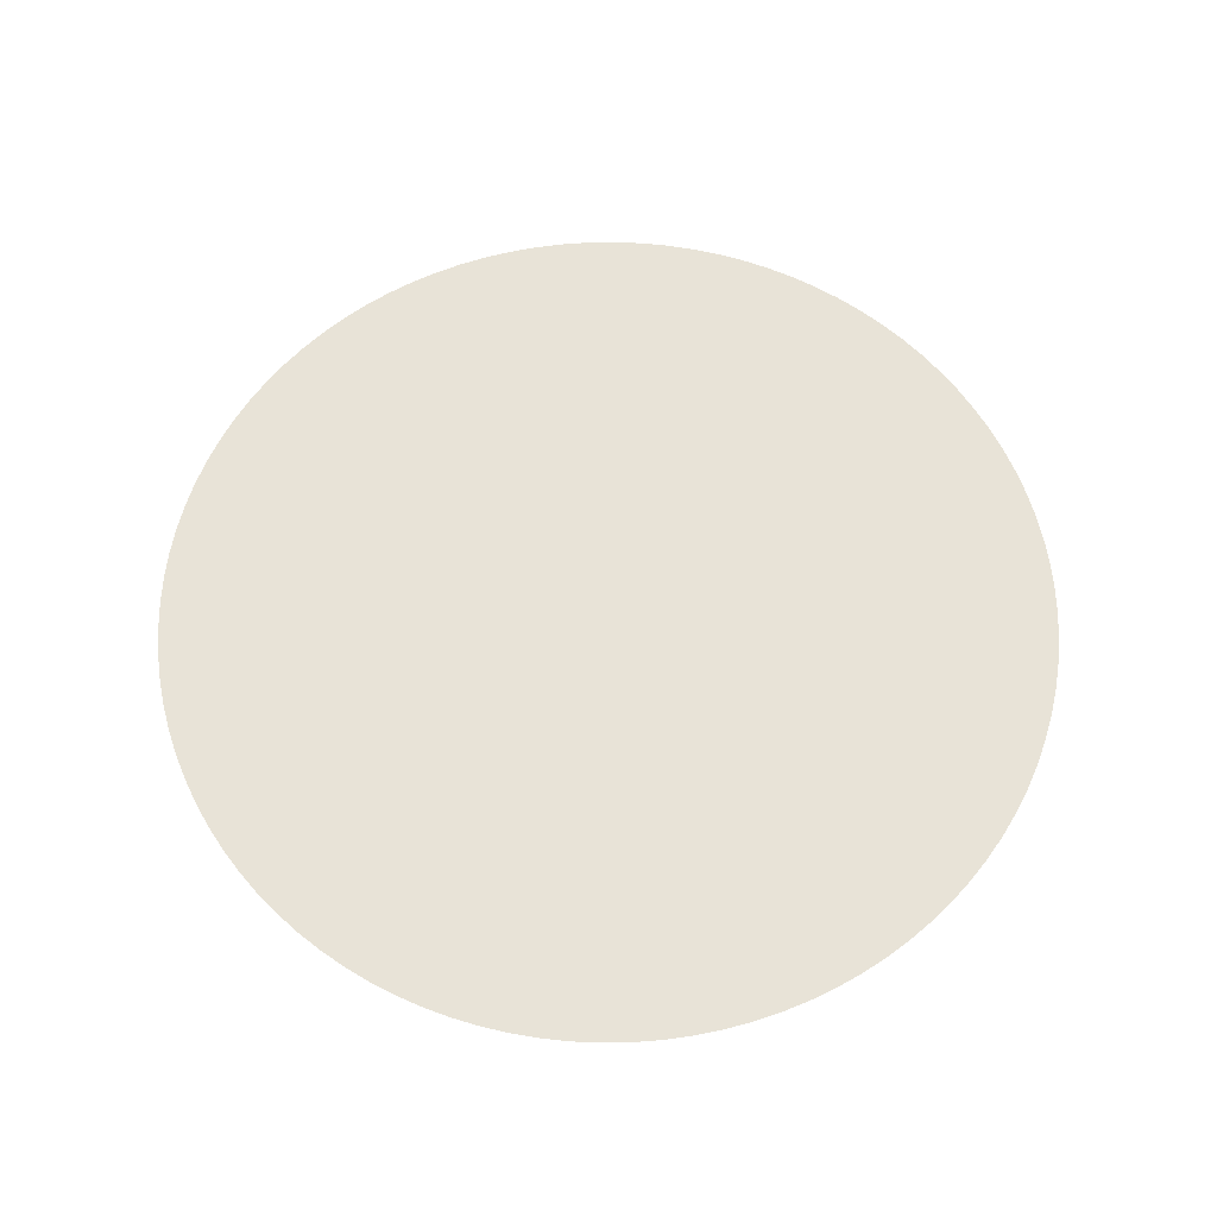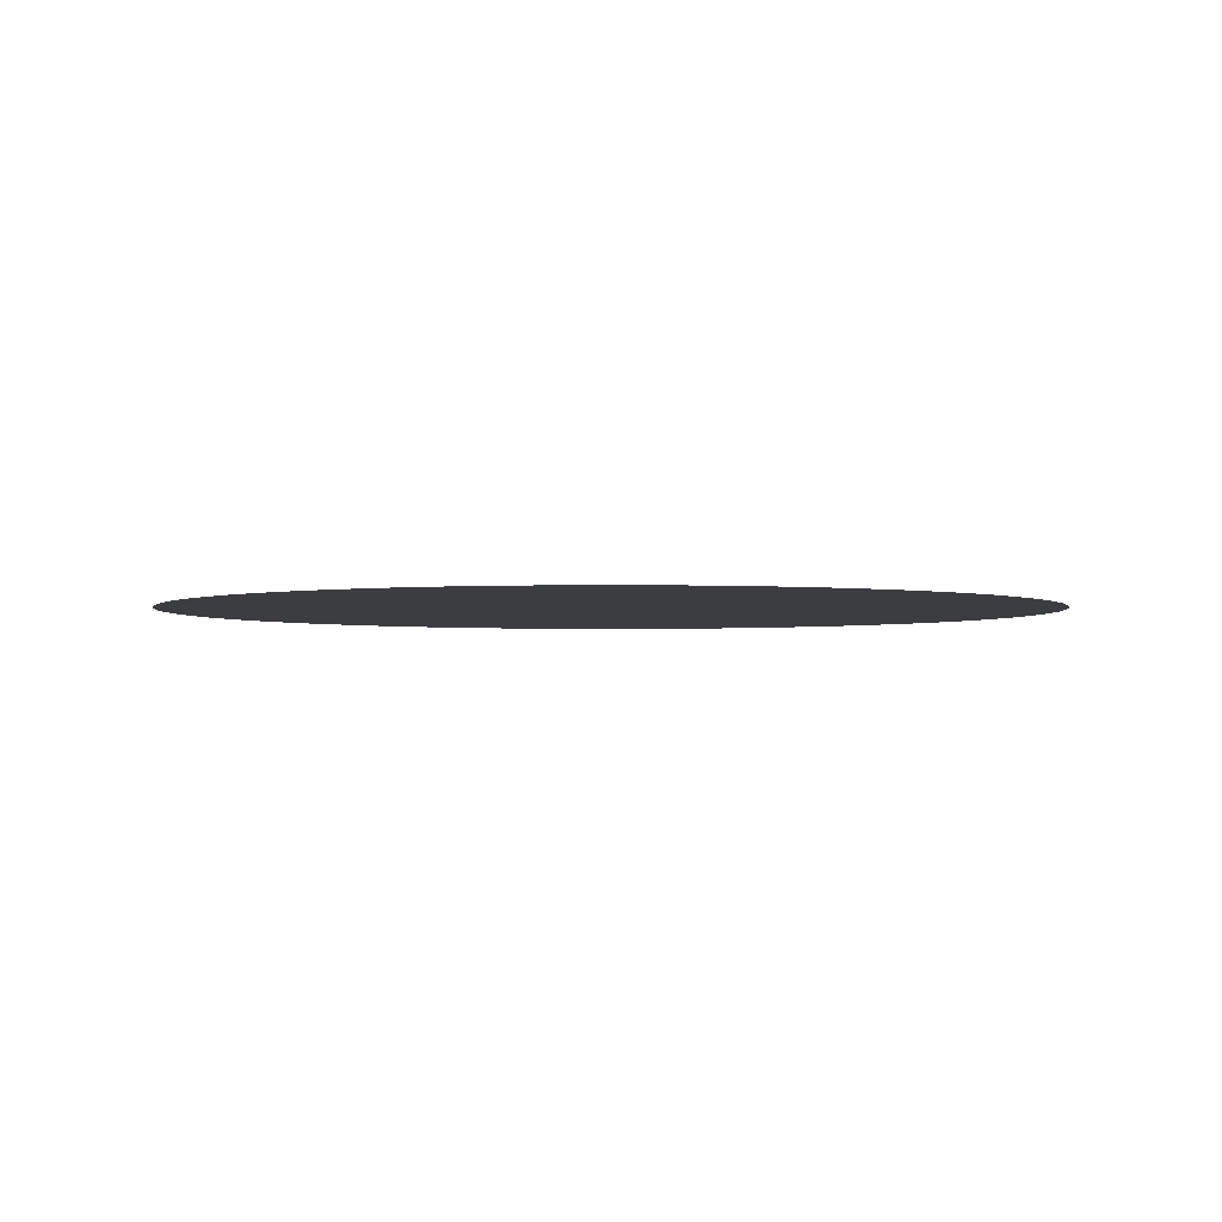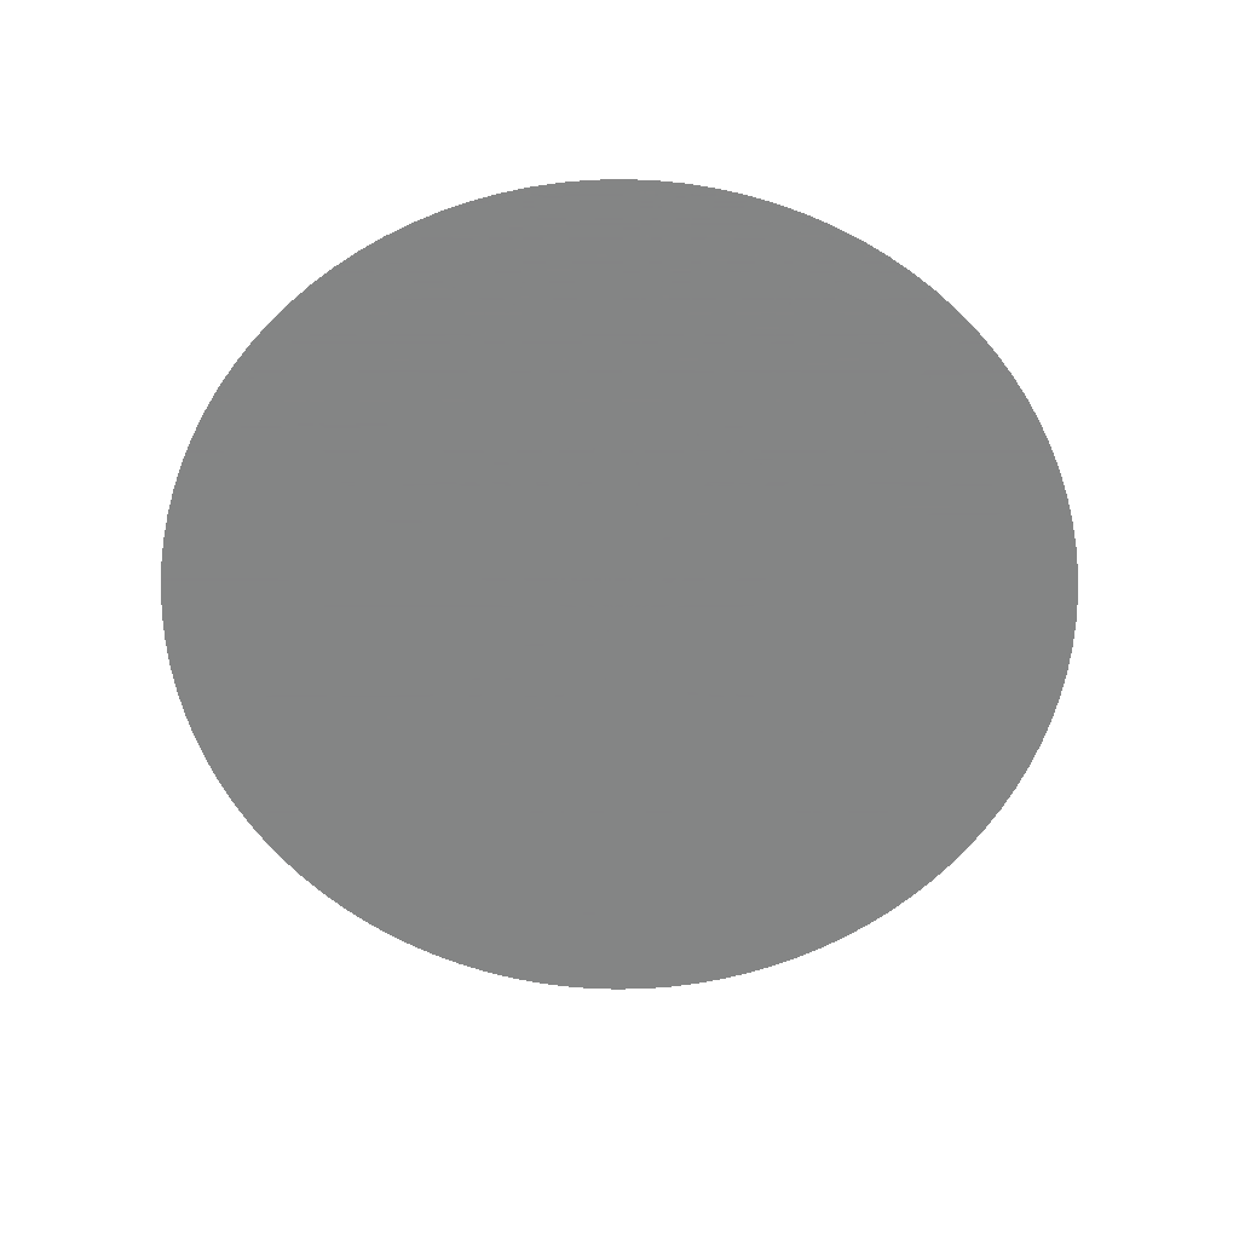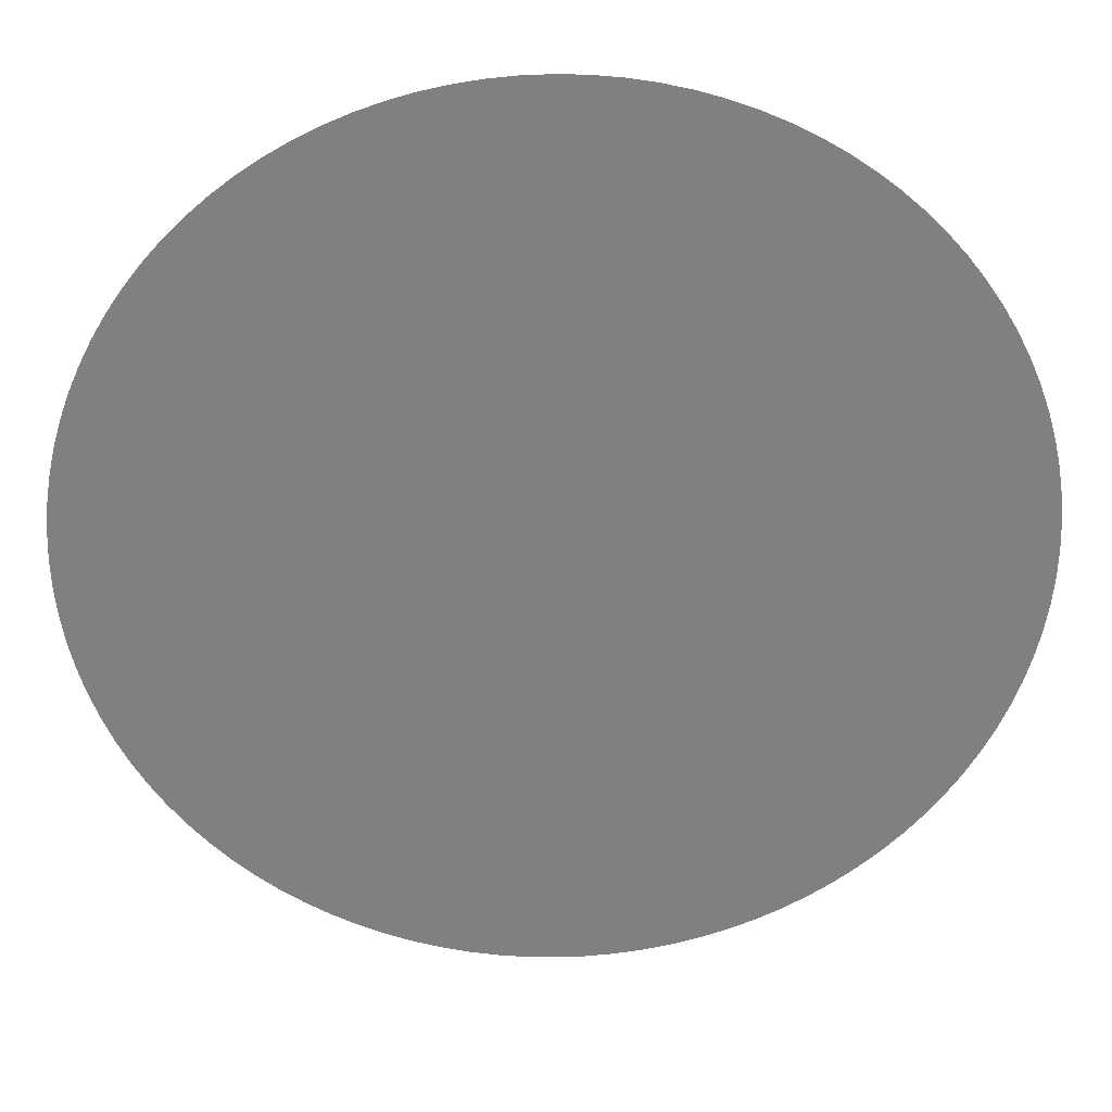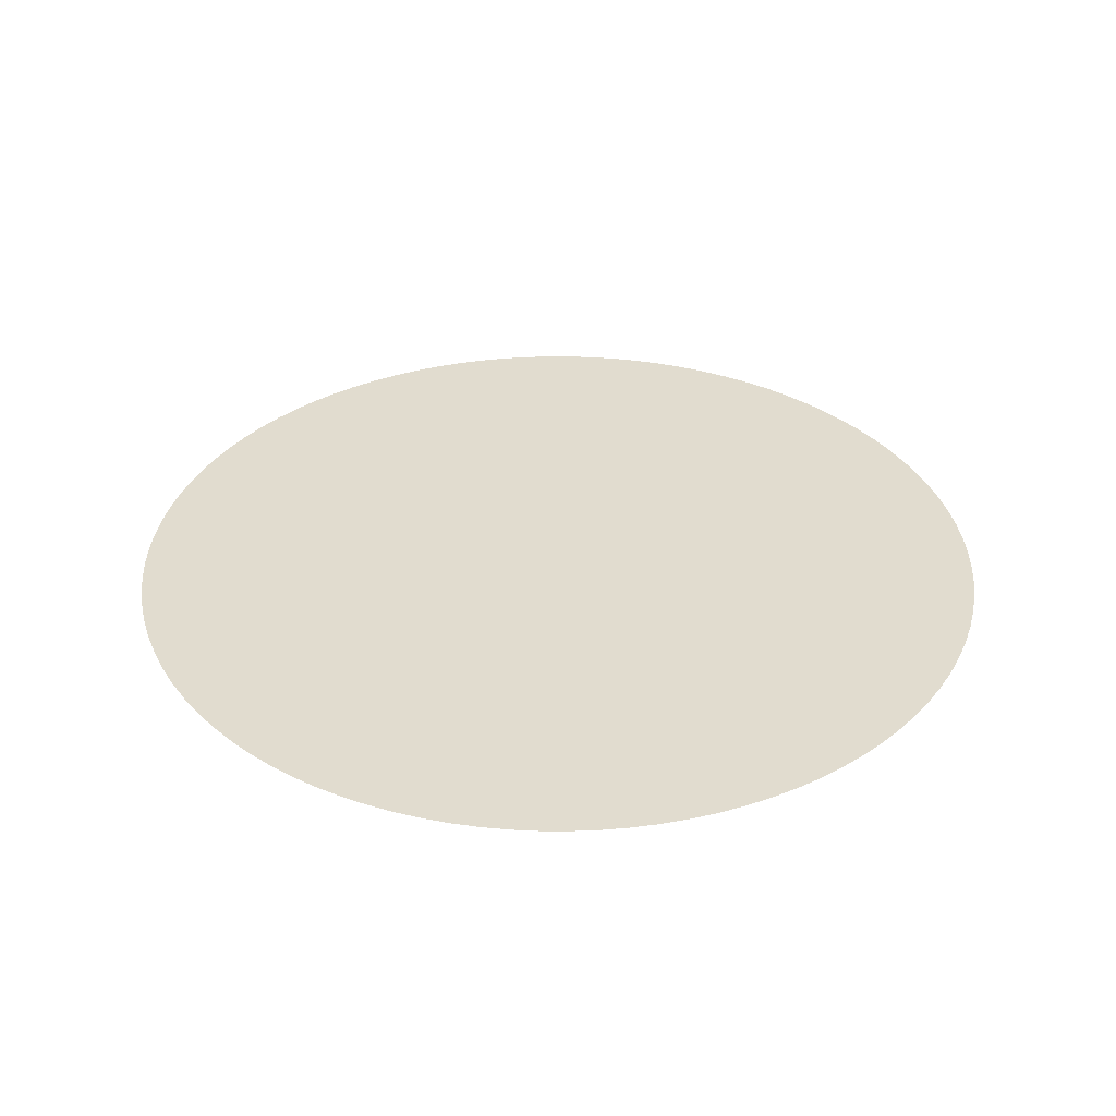
<metadata>
{"format":"obj","ext":"obj","renderer":"f3d","projection":"perspective","resolution":1024,"background":"white","views":[{"elev":62.3,"azim":-64.0,"up":"+Z"},{"elev":-2.7,"azim":-66.4,"up":"+Z"},{"elev":-61.6,"azim":-22.1,"up":"+Z"},{"elev":30.0,"azim":-1.1,"up":"+Y"},{"elev":34.3,"azim":-77.0,"up":"+Z"}]}
</metadata>
<code>
v 0 0 0
v 0 0 0
v 0 0 0
v 0 0 0
v 0 0 0
v 0 0 0
v 0 0 0
v 0 0 0
v 0 0 0
v 0 0 0
v 0 0 0
v 0 0 0
v 0 0 0
v 0 0 0
v 0 0 0
v 0 0 0
v 0 0 0
v 0 0 0
v 0 0 0
v 0 0 0
v 0 0 0
v 0 0 0
v 0 0 0
v 0 0 0
v 0 0 0
v 0 0 0
v 0 0 0
v 0 0 0
v 0 0 0
v 0 0 0
v 0 0 0
v 0 0 0
v 0 0 0
v 0 0 0
v 0 0 0
v 0 0 0
v 0 0 0
v 0 0 0
v 0 0 0
v 0 0 0
v 0 0 0
v 0 0 0
v 0 0 0
v 0 0 0
v 0 0 0
v 0 0 0
v 0 0 0
v 0 0 0
v 0 0 0
v 0 0 0
v 0 0 0
v 0 0 0
v 0 0 0
v 0 0 0
v 0 0 0
v 0 0 0
v 0 0 0
v 0 0 0
v 0 0 0
v 0 0 0
v 0 0 0
v 0 0 0
v 0 0 0
v 0 0 0
v 0 0 0
v 0 0 0
v 0 0 0
v 0 0 0
v 0 0 0
v 0 0 0
v 0 0 0
v 0 0 0
v 0 0 0
v 0 0 0
v 0 0 0
v 0 0 0
v 0 0 0
v 0 0 0
v 0 0 0
v 0 0 0
v 0 0 0
v 0 0 0
v 0 0 0
v 0 0 0
v 0 0 0
v 0 0 0
v 0 0 0
v 0 0 0
v 0 0 0
v 0 0 0
v 0 0 0
v 0 0 0
v 0 0 0
v 0 0 0
v 0 0 0
v 0 0 0
v 0 0 0
v 0 0 0
v 0 0 0
v 0 0 0
v -1 0 0
v -0.998 -0.06279 0
v -0.9921 -0.1253 0
v -0.9823 -0.1874 0
v -0.9686 -0.2487 0
v -0.9511 -0.309 0
v -0.9298 -0.3681 0
v -0.9048 -0.4258 0
v -0.8763 -0.4818 0
v -0.8443 -0.5358 0
v -0.809 -0.5878 0
v -0.7705 -0.6374 0
v -0.729 -0.6845 0
v -0.6845 -0.729 0
v -0.6374 -0.7705 0
v -0.5878 -0.809 0
v -0.5358 -0.8443 0
v -0.4818 -0.8763 0
v -0.4258 -0.9048 0
v -0.3681 -0.9298 0
v -0.309 -0.9511 0
v -0.2487 -0.9686 0
v -0.1874 -0.9823 0
v -0.1253 -0.9921 0
v -0.06279 -0.998 0
v 0 -1 0
v 0.06279 -0.998 0
v 0.1253 -0.9921 0
v 0.1874 -0.9823 0
v 0.2487 -0.9686 0
v 0.309 -0.9511 0
v 0.3681 -0.9298 0
v 0.4258 -0.9048 0
v 0.4818 -0.8763 0
v 0.5358 -0.8443 0
v 0.5878 -0.809 0
v 0.6374 -0.7705 0
v 0.6845 -0.729 0
v 0.729 -0.6845 0
v 0.7705 -0.6374 0
v 0.809 -0.5878 0
v 0.8443 -0.5358 0
v 0.8763 -0.4818 0
v 0.9048 -0.4258 0
v 0.9298 -0.3681 0
v 0.9511 -0.309 0
v 0.9686 -0.2487 0
v 0.9823 -0.1874 0
v 0.9921 -0.1253 0
v 0.998 -0.06279 0
v 1 0 0
v 0.998 0.06279 0
v 0.9921 0.1253 0
v 0.9823 0.1874 0
v 0.9686 0.2487 0
v 0.9511 0.309 0
v 0.9298 0.3681 0
v 0.9048 0.4258 0
v 0.8763 0.4818 0
v 0.8443 0.5358 0
v 0.809 0.5878 0
v 0.7705 0.6374 0
v 0.729 0.6845 0
v 0.6845 0.729 0
v 0.6374 0.7705 0
v 0.5878 0.809 0
v 0.5358 0.8443 0
v 0.4818 0.8763 0
v 0.4258 0.9048 0
v 0.3681 0.9298 0
v 0.309 0.9511 0
v 0.2487 0.9686 0
v 0.1874 0.9823 0
v 0.1253 0.9921 0
v 0.06279 0.998 0
v 0 1 0
v -0.06279 0.998 0
v -0.1253 0.9921 0
v -0.1874 0.9823 0
v -0.2487 0.9686 0
v -0.309 0.9511 0
v -0.3681 0.9298 0
v -0.4258 0.9048 0
v -0.4818 0.8763 0
v -0.5358 0.8443 0
v -0.5878 0.809 0
v -0.6374 0.7705 0
v -0.6845 0.729 0
v -0.729 0.6845 0
v -0.7705 0.6374 0
v -0.809 0.5878 0
v -0.8443 0.5358 0
v -0.8763 0.4818 0
v -0.9048 0.4258 0
v -0.9298 0.3681 0
v -0.9511 0.309 0
v -0.9686 0.2487 0
v -0.9823 0.1874 0
v -0.9921 0.1253 0
v -0.998 0.06279 0
v 0 0 0
v 0 0 0
v 0 0 0
v 0 0 0
v 0 0 0
v 0 0 0
v 0 0 0
v 0 0 0
v 0 0 0
v 0 0 0
v 0 0 0
v 0 0 0
v 0 0 0
v 0 0 0
v 0 0 0
v 0 0 0
v 0 0 0
v 0 0 0
v 0 0 0
v 0 0 0
v 0 0 0
v 0 0 0
v 0 0 0
v 0 0 0
v 0 0 0
v 0 0 0
v 0 0 0
v 0 0 0
v 0 0 0
v 0 0 0
v 0 0 0
v 0 0 0
v 0 0 0
v 0 0 0
v 0 0 0
v 0 0 0
v 0 0 0
v 0 0 0
v 0 0 0
v 0 0 0
v 0 0 0
v 0 0 0
v 0 0 0
v 0 0 0
v 0 0 0
v 0 0 0
v 0 0 0
v 0 0 0
v 0 0 0
v 0 0 0
v 0 0 0
v 0 0 0
v 0 0 0
v 0 0 0
v 0 0 0
v 0 0 0
v 0 0 0
v 0 0 0
v 0 0 0
v 0 0 0
v 0 0 0
v 0 0 0
v 0 0 0
v 0 0 0
v 0 0 0
v 0 0 0
v 0 0 0
v 0 0 0
v 0 0 0
v 0 0 0
v 0 0 0
v 0 0 0
v 0 0 0
v 0 0 0
v 0 0 0
v 0 0 0
v 0 0 0
v 0 0 0
v 0 0 0
v 0 0 0
v 0 0 0
v 0 0 0
v 0 0 0
v 0 0 0
v 0 0 0
v 0 0 0
v 0 0 0
v 0 0 0
v 0 0 0
v 0 0 0
v 0 0 0
v 0 0 0
v 0 0 0
v 0 0 0
v 0 0 0
v 0 0 0
v 0 0 0
v 0 0 0
v 0 0 0
v 0 0 0
f 101 1 2
f 102 101 2
f 102 2 3
f 103 102 3
f 103 3 4
f 104 103 4
f 104 4 5
f 105 104 5
f 105 5 6
f 106 105 6
f 106 6 7
f 107 106 7
f 107 7 8
f 108 107 8
f 108 8 9
f 109 108 9
f 109 9 10
f 110 109 10
f 110 10 11
f 111 110 11
f 111 11 12
f 112 111 12
f 112 12 13
f 113 112 13
f 113 13 14
f 114 113 14
f 114 14 15
f 115 114 15
f 115 15 16
f 116 115 16
f 116 16 17
f 117 116 17
f 117 17 18
f 118 117 18
f 118 18 19
f 119 118 19
f 119 19 20
f 120 119 20
f 120 20 21
f 121 120 21
f 121 21 22
f 122 121 22
f 122 22 23
f 123 122 23
f 123 23 24
f 124 123 24
f 124 24 25
f 125 124 25
f 125 25 26
f 126 125 26
f 126 26 27
f 127 126 27
f 127 27 28
f 128 127 28
f 128 28 29
f 129 128 29
f 129 29 30
f 130 129 30
f 130 30 31
f 131 130 31
f 131 31 32
f 132 131 32
f 132 32 33
f 133 132 33
f 133 33 34
f 134 133 34
f 134 34 35
f 135 134 35
f 135 35 36
f 136 135 36
f 136 36 37
f 137 136 37
f 137 37 38
f 138 137 38
f 138 38 39
f 139 138 39
f 139 39 40
f 140 139 40
f 140 40 41
f 141 140 41
f 141 41 42
f 142 141 42
f 142 42 43
f 143 142 43
f 143 43 44
f 144 143 44
f 144 44 45
f 145 144 45
f 145 45 46
f 146 145 46
f 146 46 47
f 147 146 47
f 147 47 48
f 148 147 48
f 148 48 49
f 149 148 49
f 149 49 50
f 150 149 50
f 150 50 51
f 151 150 51
f 151 51 152
f 51 52 152
f 152 52 153
f 52 53 153
f 153 53 154
f 53 54 154
f 154 54 155
f 54 55 155
f 155 55 156
f 55 56 156
f 156 56 157
f 56 57 157
f 157 57 158
f 57 58 158
f 158 58 159
f 58 59 159
f 159 59 160
f 59 60 160
f 160 60 161
f 60 61 161
f 161 61 162
f 61 62 162
f 162 62 163
f 62 63 163
f 163 63 164
f 63 64 164
f 164 64 165
f 64 65 165
f 165 65 166
f 65 66 166
f 166 66 167
f 66 67 167
f 167 67 168
f 67 68 168
f 168 68 169
f 68 69 169
f 169 69 170
f 69 70 170
f 170 70 171
f 70 71 171
f 171 71 172
f 71 72 172
f 172 72 173
f 72 73 173
f 173 73 174
f 73 74 174
f 174 74 175
f 74 75 175
f 175 75 176
f 75 76 176
f 176 76 177
f 76 77 177
f 177 77 178
f 77 78 178
f 178 78 179
f 78 79 179
f 179 79 180
f 79 80 180
f 180 80 181
f 80 81 181
f 181 81 182
f 81 82 182
f 182 82 183
f 82 83 183
f 183 83 184
f 83 84 184
f 184 84 185
f 84 85 185
f 185 85 186
f 85 86 186
f 186 86 187
f 86 87 187
f 187 87 188
f 87 88 188
f 188 88 189
f 88 89 189
f 189 89 190
f 89 90 190
f 190 90 191
f 90 91 191
f 191 91 192
f 91 92 192
f 192 92 193
f 92 93 193
f 193 93 194
f 93 94 194
f 194 94 195
f 94 95 195
f 195 95 196
f 95 96 196
f 196 96 197
f 96 97 197
f 197 97 198
f 97 98 198
f 198 98 199
f 98 99 199
f 199 99 200
f 99 100 200
f 200 100 101
f 100 1 101
f 201 101 102
f 202 201 102
f 202 102 103
f 203 202 103
f 203 103 104
f 204 203 104
f 204 104 105
f 205 204 105
f 205 105 106
f 206 205 106
f 206 106 107
f 207 206 107
f 207 107 108
f 208 207 108
f 208 108 109
f 209 208 109
f 209 109 110
f 210 209 110
f 210 110 111
f 211 210 111
f 211 111 112
f 212 211 112
f 212 112 113
f 213 212 113
f 213 113 114
f 214 213 114
f 214 114 115
f 215 214 115
f 215 115 116
f 216 215 116
f 216 116 117
f 217 216 117
f 217 117 118
f 218 217 118
f 218 118 119
f 219 218 119
f 219 119 120
f 220 219 120
f 220 120 121
f 221 220 121
f 221 121 122
f 222 221 122
f 222 122 123
f 223 222 123
f 223 123 124
f 224 223 124
f 224 124 125
f 225 224 125
f 225 125 126
f 226 225 126
f 226 126 127
f 227 226 127
f 227 127 128
f 228 227 128
f 228 128 129
f 229 228 129
f 229 129 130
f 230 229 130
f 230 130 131
f 231 230 131
f 231 131 132
f 232 231 132
f 232 132 133
f 233 232 133
f 233 133 134
f 234 233 134
f 234 134 135
f 235 234 135
f 235 135 136
f 236 235 136
f 236 136 137
f 237 236 137
f 237 137 138
f 238 237 138
f 238 138 139
f 239 238 139
f 239 139 140
f 240 239 140
f 240 140 141
f 241 240 141
f 241 141 142
f 242 241 142
f 242 142 143
f 243 242 143
f 243 143 144
f 244 243 144
f 244 144 145
f 245 244 145
f 245 145 146
f 246 245 146
f 246 146 147
f 247 246 147
f 247 147 148
f 248 247 148
f 248 148 149
f 249 248 149
f 249 149 150
f 250 249 150
f 250 150 151
f 251 250 151
f 251 151 252
f 151 152 252
f 252 152 253
f 152 153 253
f 253 153 254
f 153 154 254
f 254 154 255
f 154 155 255
f 255 155 256
f 155 156 256
f 256 156 257
f 156 157 257
f 257 157 258
f 157 158 258
f 258 158 259
f 158 159 259
f 259 159 260
f 159 160 260
f 260 160 261
f 160 161 261
f 261 161 262
f 161 162 262
f 262 162 263
f 162 163 263
f 263 163 264
f 163 164 264
f 264 164 265
f 164 165 265
f 265 165 266
f 165 166 266
f 266 166 267
f 166 167 267
f 267 167 268
f 167 168 268
f 268 168 269
f 168 169 269
f 269 169 270
f 169 170 270
f 270 170 271
f 170 171 271
f 271 171 272
f 171 172 272
f 272 172 273
f 172 173 273
f 273 173 274
f 173 174 274
f 274 174 275
f 174 175 275
f 275 175 276
f 175 176 276
f 276 176 277
f 176 177 277
f 277 177 278
f 177 178 278
f 278 178 279
f 178 179 279
f 279 179 280
f 179 180 280
f 280 180 281
f 180 181 281
f 281 181 282
f 181 182 282
f 282 182 283
f 182 183 283
f 283 183 284
f 183 184 284
f 284 184 285
f 184 185 285
f 285 185 286
f 185 186 286
f 286 186 287
f 186 187 287
f 287 187 288
f 187 188 288
f 288 188 289
f 188 189 289
f 289 189 290
f 189 190 290
f 290 190 291
f 190 191 291
f 291 191 292
f 191 192 292
f 292 192 293
f 192 193 293
f 293 193 294
f 193 194 294
f 294 194 295
f 194 195 295
f 295 195 296
f 195 196 296
f 296 196 297
f 196 197 297
f 297 197 298
f 197 198 298
f 298 198 299
f 198 199 299
f 299 199 300
f 199 200 300
f 300 200 201
f 200 101 201

</code>
